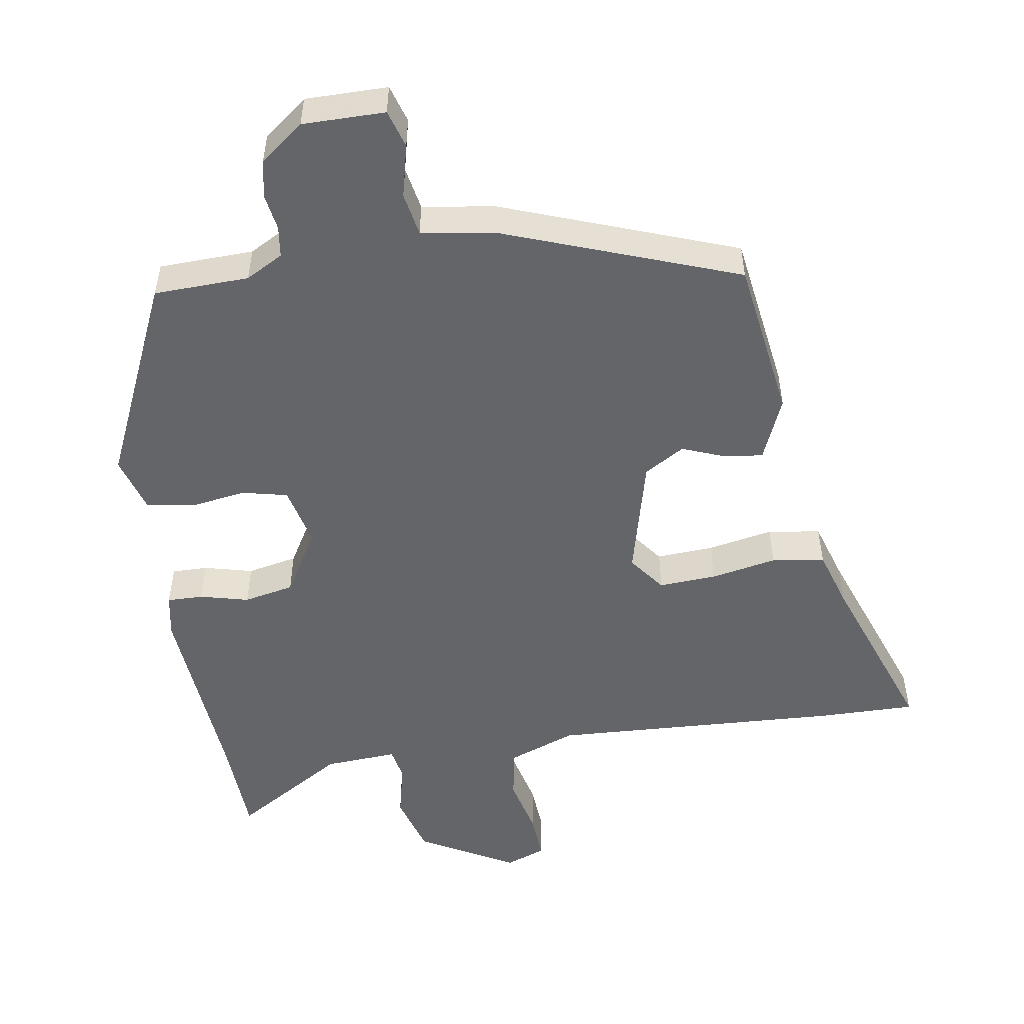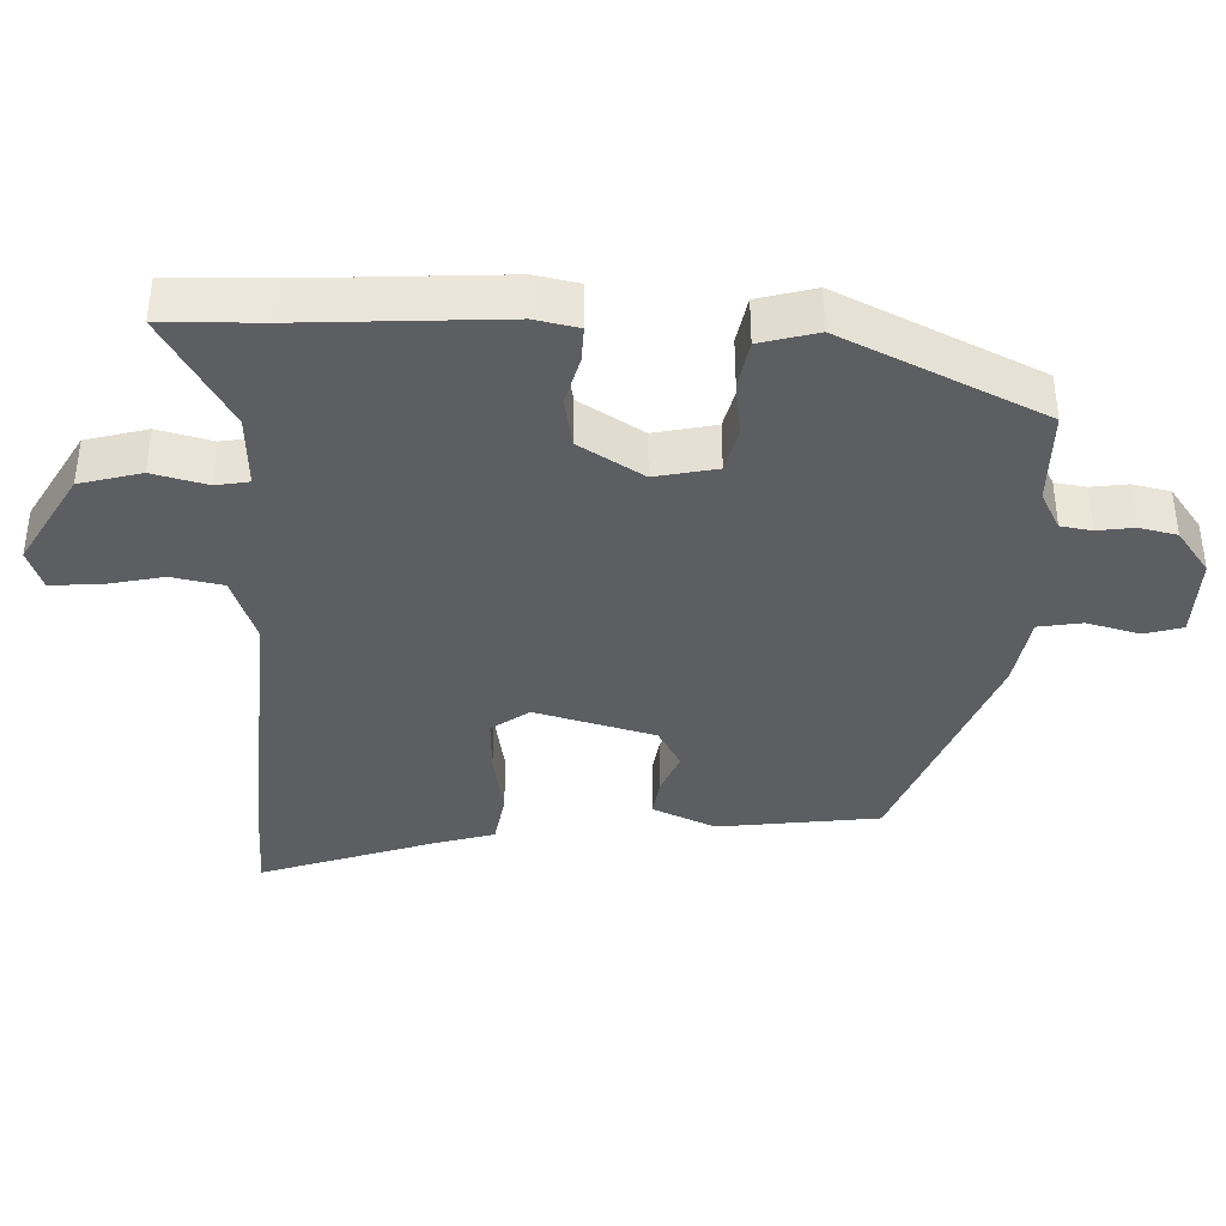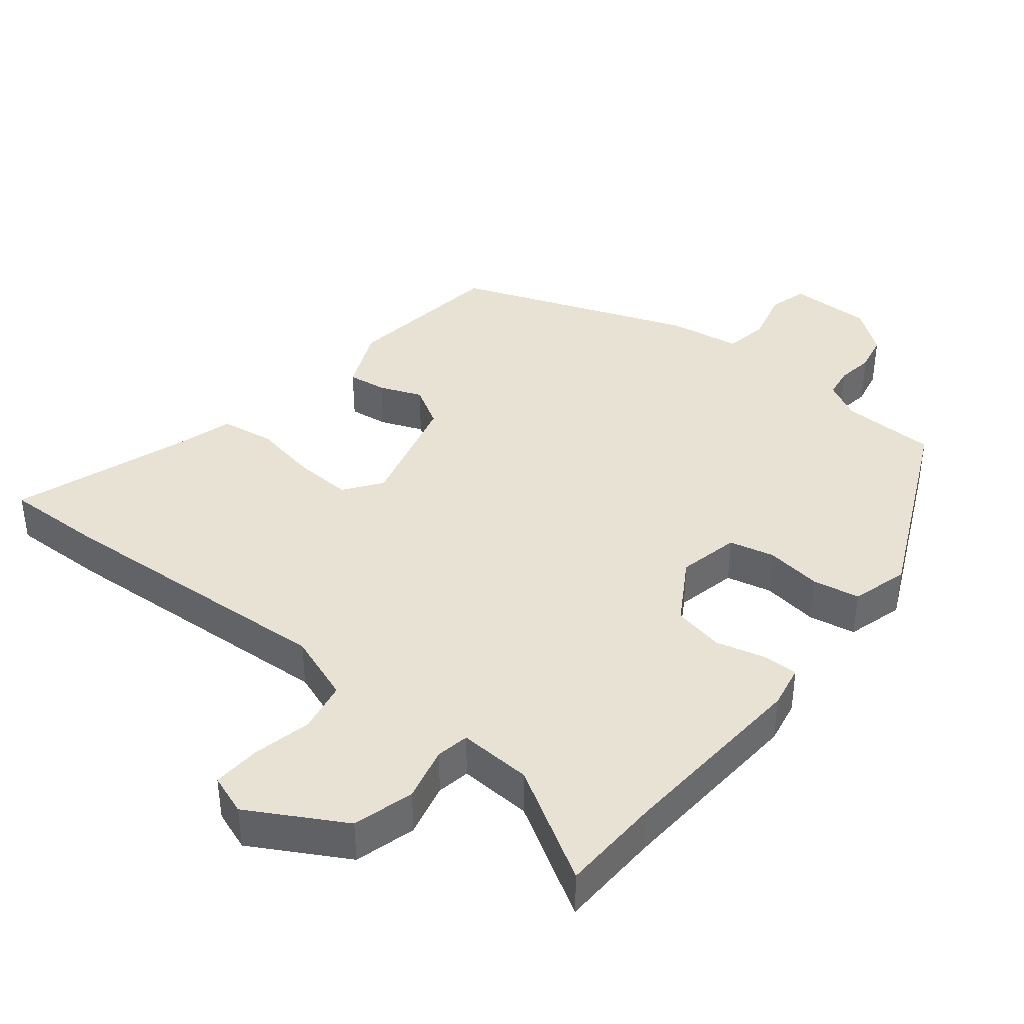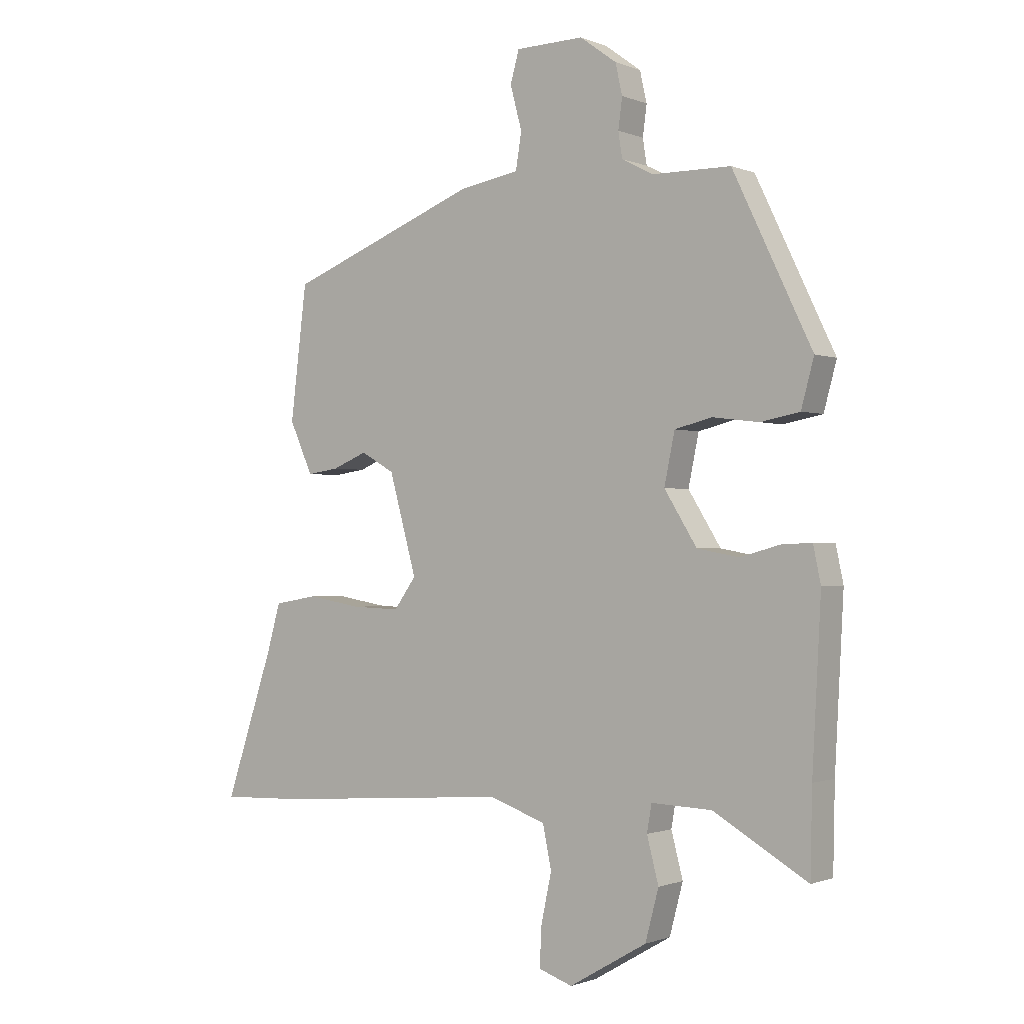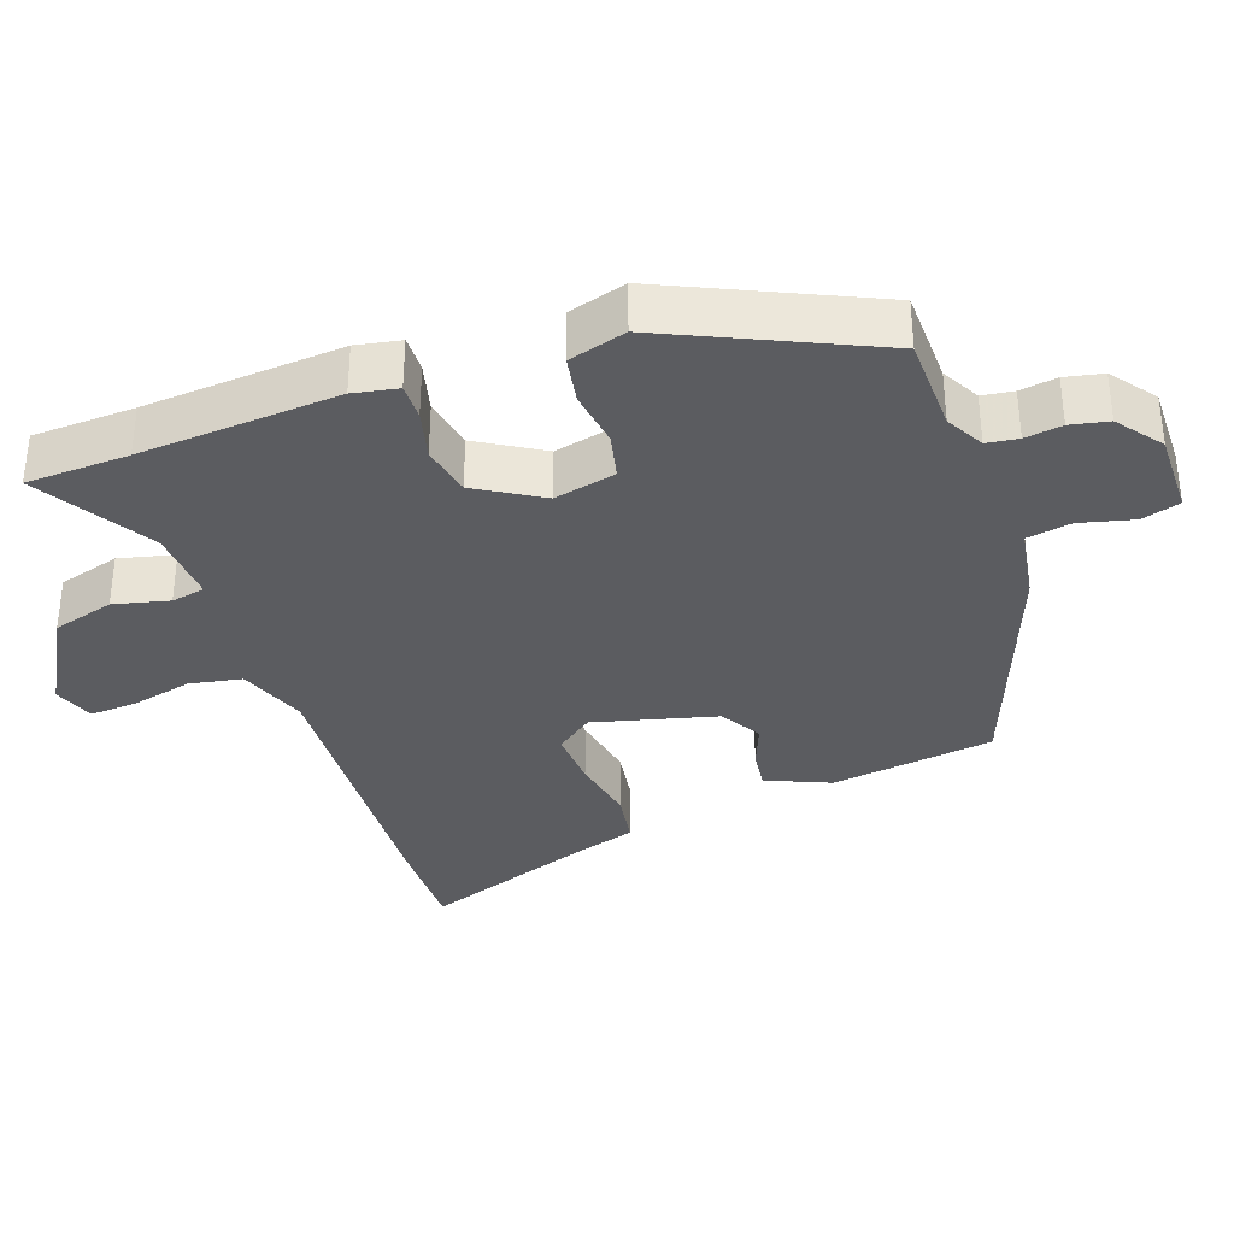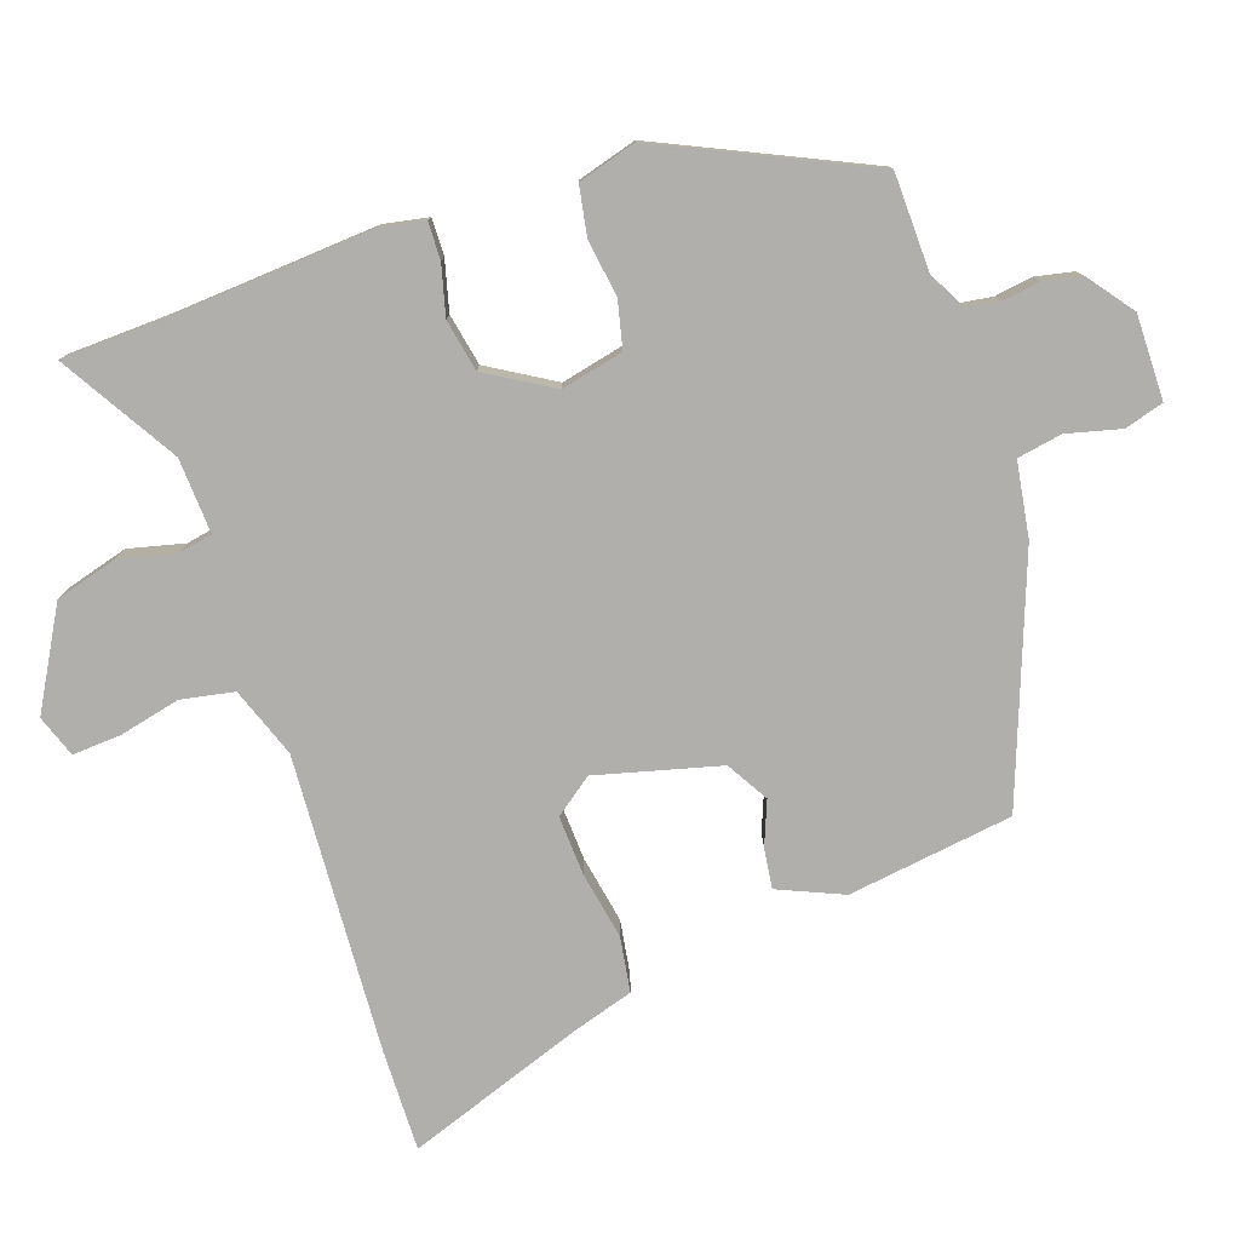
<metadata>
{"format":"obj","ext":"obj","renderer":"f3d","projection":"perspective","resolution":1024,"background":"white","views":[{"elev":-51.6,"azim":10.3,"up":"+Y"},{"elev":-38.5,"azim":-91.8,"up":"+Y"},{"elev":39.9,"azim":-140.5,"up":"+Y"},{"elev":-0.9,"azim":-144.6,"up":"+Z"},{"elev":-34.6,"azim":-69.6,"up":"+Y"},{"elev":-78.3,"azim":-70.2,"up":"+Y"}]}
</metadata>
<code>
v 0.612 0.07 -0.504
v 0.471 0.07 -0.499
v 0.061 0.07 -0.469
v -0.036 0.07 -0.503
v -0.051 0.07 -0.576
v -0.033 0.07 -0.661
v -0.03 0.07 -0.728
v -0.088 0.07 -0.748
v -0.222 0.07 -0.67
v -0.245 0.07 -0.583
v -0.225 0.07 -0.506
v -0.233 0.07 -0.459
v -0.337 0.07 -0.463
v -0.499 0.07 -0.557
v -0.502 0.07 -0.413
v -0.517 0.07 -0.133
v -0.504 0.07 -0.071
v -0.453 0.07 -0.073
v -0.384 0.07 -0.092
v -0.312 0.07 -0.079
v -0.256 0.07 0.011
v -0.274 0.07 0.098
v -0.338 0.07 0.114
v -0.418 0.07 0.104
v -0.485 0.07 0.117
v -0.507 0.07 0.198
v -0.371 0.07 0.481
v -0.236 0.07 0.482
v -0.182 0.07 0.51
v -0.175 0.07 0.554
v -0.182 0.07 0.606
v -0.17 0.07 0.659
v -0.107 0.07 0.705
v 0.01 0.07 0.702
v 0.025 0.07 0.648
v 0.005 0.07 0.573
v 0.015 0.07 0.511
v 0.118 0.07 0.493
v 0.448 0.07 0.363
v 0.476 0.07 0.134
v 0.436 0.07 0.045
v 0.381 0.07 0.053
v 0.321 0.07 0.078
v 0.263 0.07 0.045
v 0.216 0.07 -0.125
v 0.254 0.07 -0.178
v 0.336 0.07 -0.175
v 0.43 0.07 -0.159
v 0.505 0.07 -0.172
v 0.529 0.07 -0.256
v 0.612 0 -0.504
v 0.471 0 -0.499
v 0.061 0 -0.469
v -0.036 0 -0.503
v -0.051 0 -0.576
v -0.033 0 -0.661
v -0.03 0 -0.728
v -0.088 0 -0.748
v -0.222 0 -0.67
v -0.245 0 -0.583
v -0.225 0 -0.506
v -0.233 0 -0.459
v -0.337 0 -0.463
v -0.499 0 -0.557
v -0.502 0 -0.413
v -0.517 0 -0.133
v -0.504 0 -0.071
v -0.453 0 -0.073
v -0.384 0 -0.092
v -0.312 0 -0.079
v -0.256 0 0.011
v -0.274 0 0.098
v -0.338 0 0.114
v -0.418 0 0.104
v -0.485 0 0.117
v -0.507 0 0.198
v -0.371 0 0.481
v -0.236 0 0.482
v -0.182 0 0.51
v -0.175 0 0.554
v -0.182 0 0.606
v -0.17 0 0.659
v -0.107 0 0.705
v 0.01 0 0.702
v 0.025 0 0.648
v 0.005 0 0.573
v 0.015 0 0.511
v 0.118 0 0.493
v 0.448 0 0.363
v 0.476 0 0.134
v 0.436 0 0.045
v 0.381 0 0.053
v 0.321 0 0.078
v 0.263 0 0.045
v 0.216 0 -0.125
v 0.254 0 -0.178
v 0.336 0 -0.175
v 0.43 0 -0.159
v 0.505 0 -0.172
v 0.529 0 -0.256
f 47 48 49 50
f 1 2 3
f 50 1 3
f 47 50 3
f 46 47 3
f 45 46 3 4
f 44 45 4
f 41 42 43
f 40 41 43
f 39 40 43
f 38 39 43
f 37 38 43
f 37 43 44
f 34 35 36
f 33 34 36
f 32 33 36
f 31 32 36
f 30 31 36
f 29 30 36 37
f 37 44 4
f 29 37 4
f 28 29 4
f 26 27 28
f 25 26 28
f 24 25 28
f 23 24 28
f 17 18 19
f 16 17 19
f 15 16 19
f 15 19 20
f 14 15 20
f 13 14 20
f 12 13 20 21
f 9 10 11
f 8 9 11
f 7 8 11
f 6 7 11
f 5 6 11
f 5 11 12 21
f 5 21 22
f 4 5 22
f 28 4 22
f 22 23 28
f 100 99 98 97
f 53 52 51
f 53 51 100
f 53 100 97
f 53 97 96
f 54 53 96 95
f 54 95 94
f 93 92 91
f 93 91 90
f 93 90 89
f 93 89 88
f 93 88 87
f 94 93 87
f 86 85 84
f 86 84 83
f 86 83 82
f 86 82 81
f 86 81 80
f 87 86 80 79
f 54 94 87
f 54 87 79
f 54 79 78
f 78 77 76
f 78 76 75
f 78 75 74
f 78 74 73
f 69 68 67
f 69 67 66
f 69 66 65
f 70 69 65
f 70 65 64
f 70 64 63
f 71 70 63 62
f 61 60 59
f 61 59 58
f 61 58 57
f 61 57 56
f 61 56 55
f 71 62 61 55
f 72 71 55
f 72 55 54
f 72 54 78
f 78 73 72
f 1 51 52 2
f 2 52 53 3
f 3 53 54 4
f 4 54 55 5
f 5 55 56 6
f 6 56 57 7
f 7 57 58 8
f 8 58 59 9
f 9 59 60 10
f 10 60 61 11
f 11 61 62 12
f 12 62 63 13
f 13 63 64 14
f 14 64 65 15
f 15 65 66 16
f 16 66 67 17
f 17 67 68 18
f 18 68 69 19
f 19 69 70 20
f 20 70 71 21
f 21 71 72 22
f 22 72 73 23
f 23 73 74 24
f 24 74 75 25
f 25 75 76 26
f 26 76 77 27
f 27 77 78 28
f 28 78 79 29
f 29 79 80 30
f 30 80 81 31
f 31 81 82 32
f 32 82 83 33
f 33 83 84 34
f 34 84 85 35
f 35 85 86 36
f 36 86 87 37
f 37 87 88 38
f 38 88 89 39
f 39 89 90 40
f 40 90 91 41
f 41 91 92 42
f 42 92 93 43
f 43 93 94 44
f 44 94 95 45
f 45 95 96 46
f 46 96 97 47
f 47 97 98 48
f 48 98 99 49
f 49 99 100 50
f 50 100 51 1

</code>
